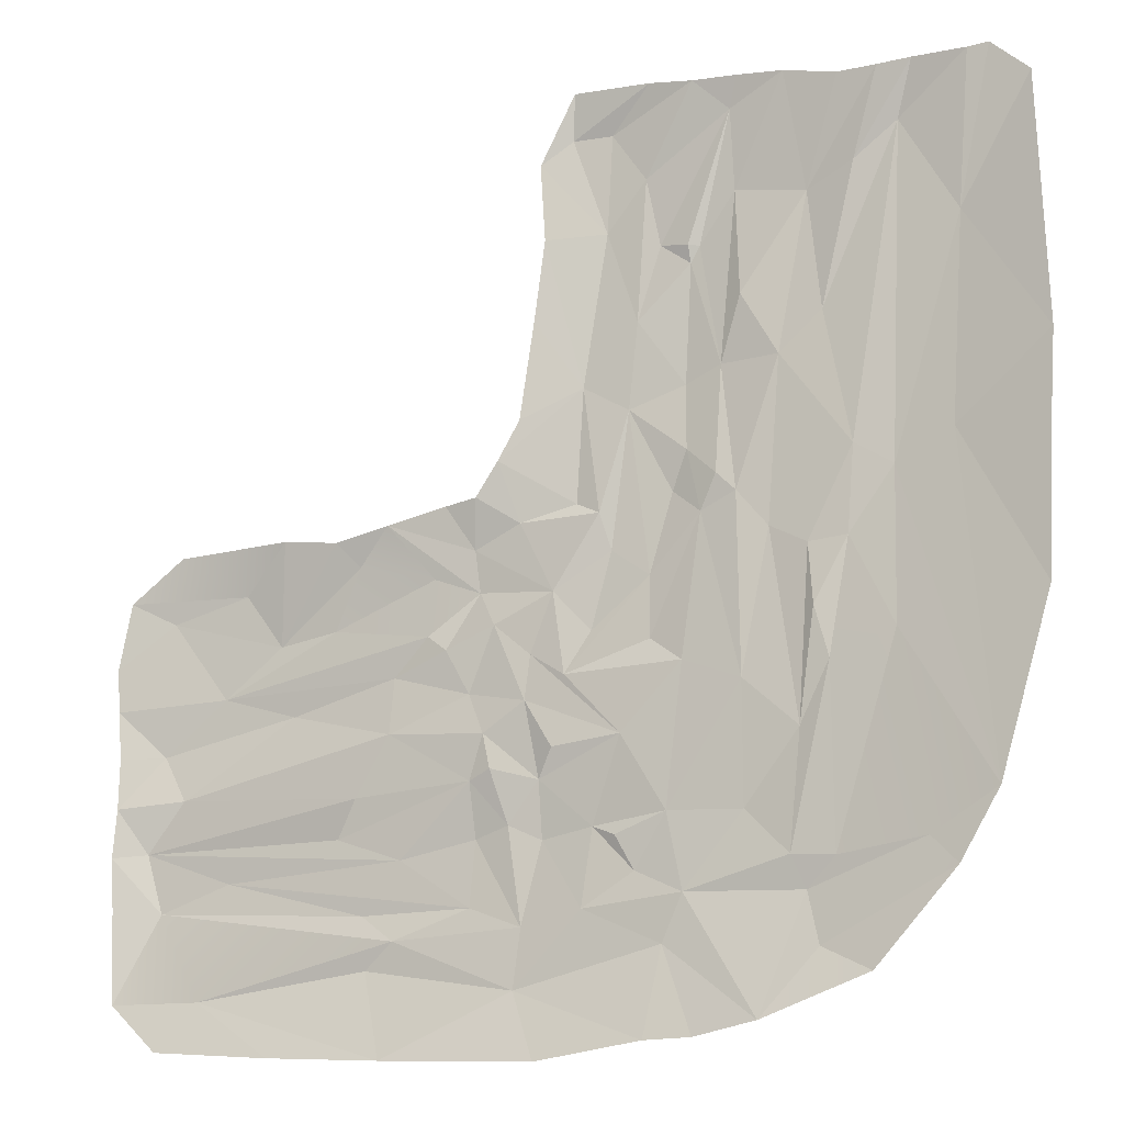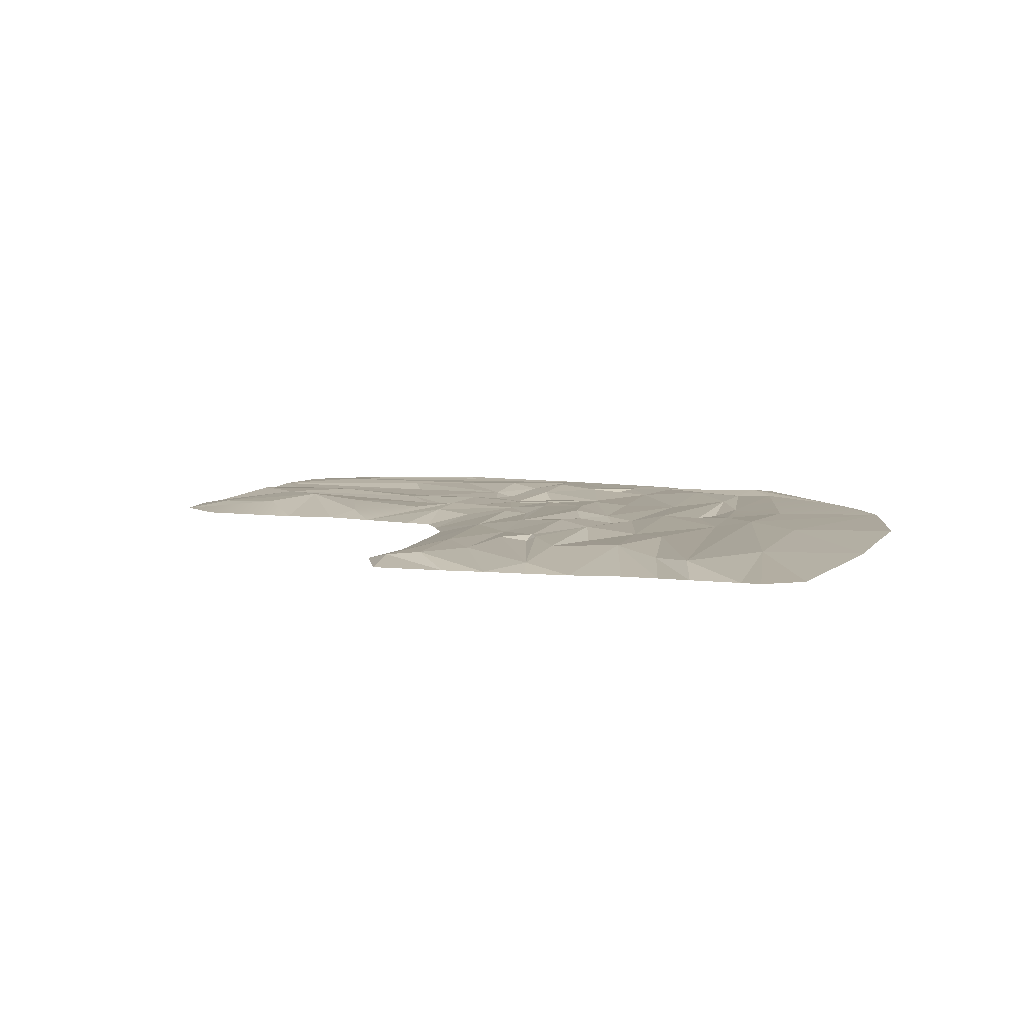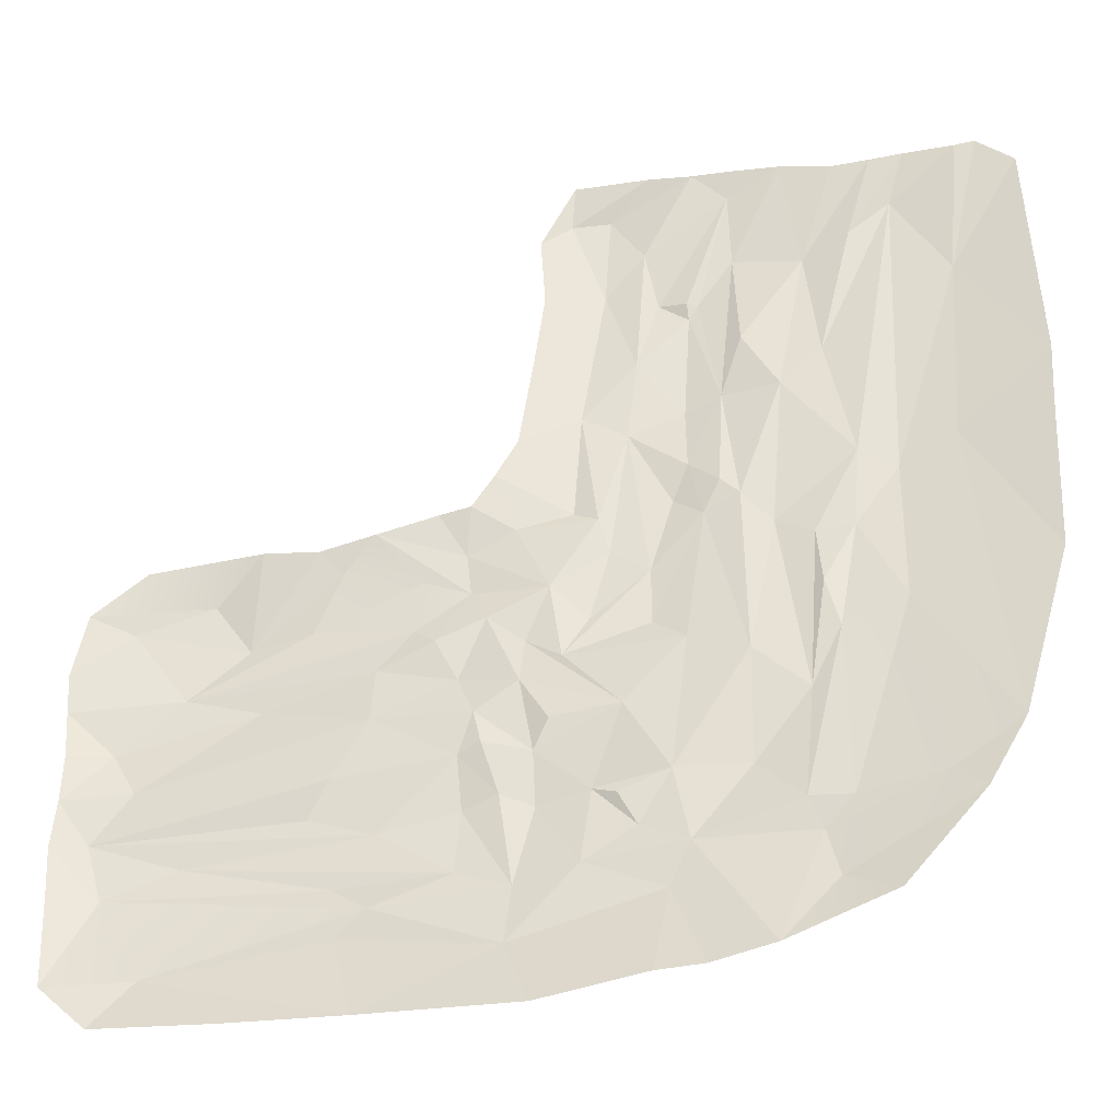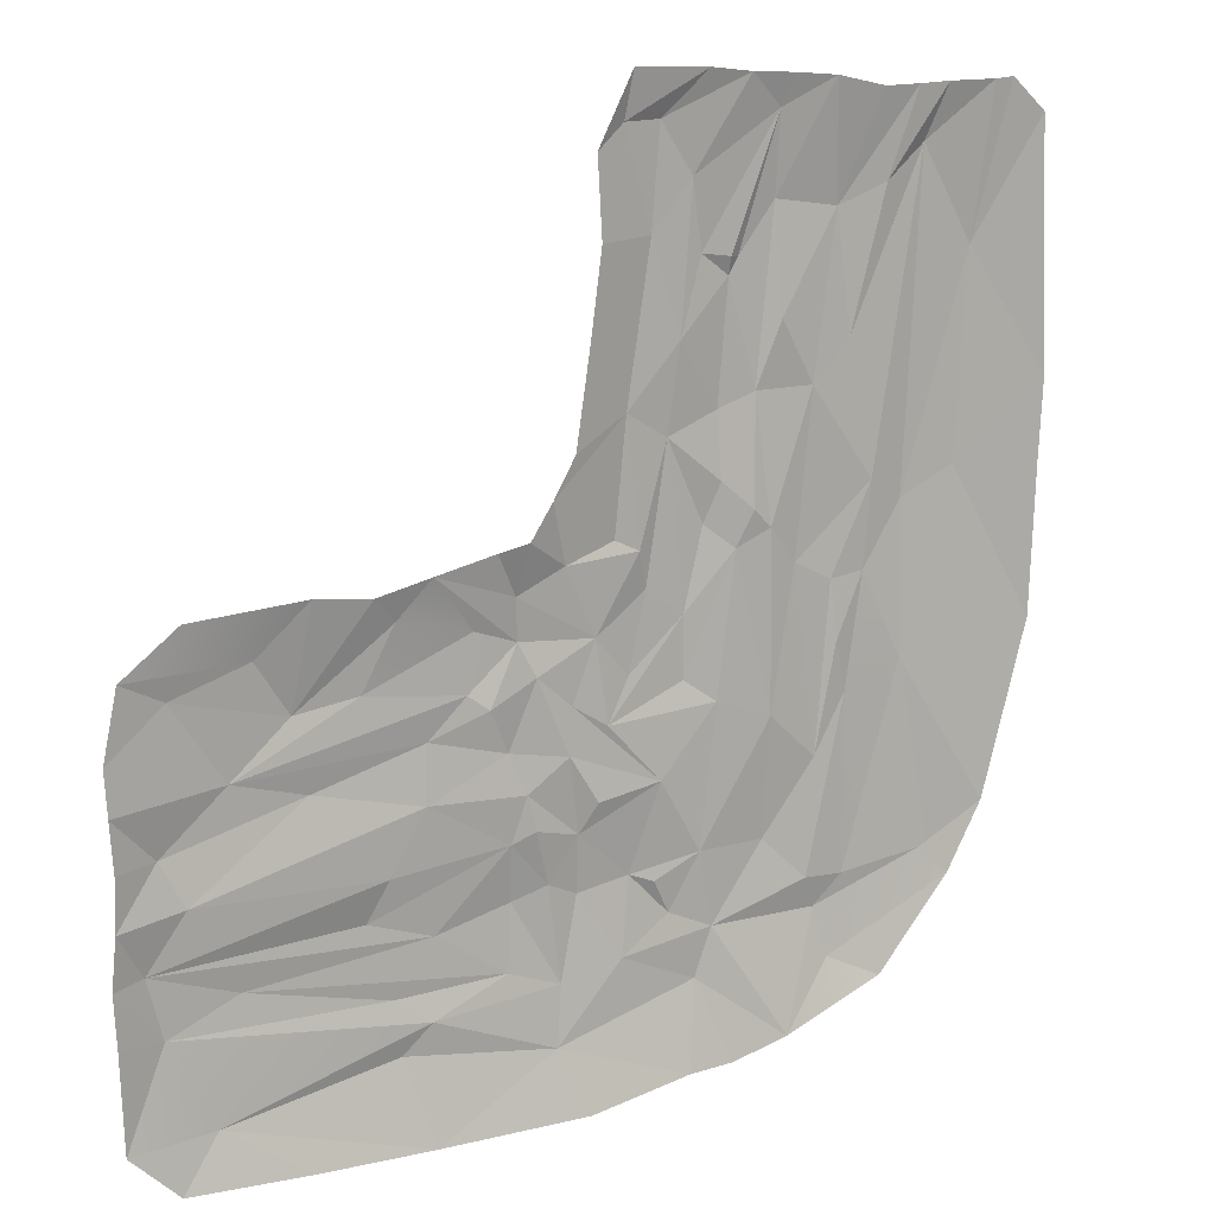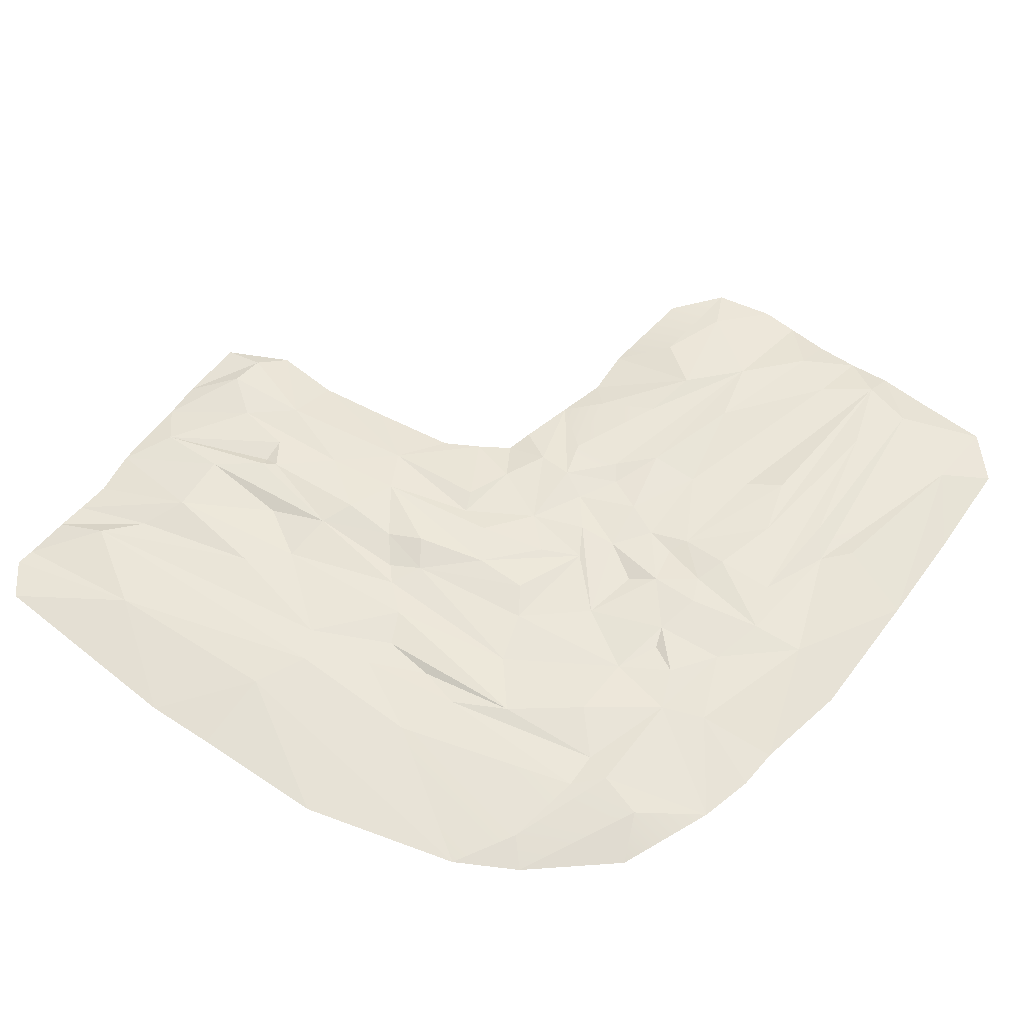
<metadata>
{"format":"obj","ext":"obj","renderer":"f3d","projection":"perspective","resolution":1024,"background":"white","views":[{"elev":-13.3,"azim":23.7,"up":"+Z"},{"elev":6.0,"azim":20.7,"up":"+Y"},{"elev":-35.9,"azim":12.7,"up":"+Z"},{"elev":13.0,"azim":-32.5,"up":"+Z"},{"elev":55.3,"azim":127.8,"up":"+Y"}]}
</metadata>
<code>
v -260.5 3.8e-05 -112.8
v 194.1 3.8e-05 -602.1
v 71.56 3.8e-05 -761.6
v 17.56 14.18 -736.5
v -280.2 11.73 -313.7
v -213.8 15.15 -182.9
v 1.598 17.78 -533
v -93.28 16.08 -319.4
v -176.5 13.18 -528.7
v -131.2 15.73 -604.6
v -55.88 21.5 -606.6
v -187.9 22.56 -347.8
v -113.7 15.18 -462.2
v -208.5 19.86 -425.5
v -38.49 -1e-06 -802.2
v -323.2 3.8e-05 -286
v -124.6 24.41 -294.7
v -234.4 13.18 -467.5
v -147.6 21.2 -375.9
v -75.42 11.35 -284.3
v -55.94 12.78 -303
v -167.4 19.23 -209.5
v -8.945 14.31 -651.8
v 53.61 15.5 -356.6
v -53.34 13.28 -484.3
v -107.7 19.05 -255.6
v 19.82 10.1 -421.2
v 14.36 13.48 -360.5
v 4.383 20.36 -684.5
v 98.36 13.77 -447.4
v -223.2 19.92 -298.2
v 154 3.8e-05 -670.2
v -276.1 3.8e-05 -212
v -246.7 15.03 -384.2
v -24.96 17.05 -340.3
v 246.3 3.8e-05 -422.9
v -253.6 3.8e-05 50.17
v 258.1 3.8e-05 -184.7
v 57.95 3.8e-05 97.57
v -180.5 12.73 75.06
v -90.57 3.8e-05 114.3
v 132.7 3.8e-05 99.99
v -44.36 3.8e-05 112.4
v 97.85 3.8e-05 98.57
v -109.6 24.23 -189.5
v -132.2 18.23 -45.88
v 208.7 3.8e-05 102.1
v -101.4 19.87 -67.63
v -54.31 7.546 81.32
v 69.67 9.632 10.13
v 187.1 3.8e-05 100.5
v 247.8 3.8e-05 68.25
v 171.8 13.37 -54
v -135.7 3.8e-05 119.2
v -216 3.8e-05 121
v -71.28 18.62 -174.8
v -91.76 19.43 -51.41
v 33.21 15.57 -133.4
v 19.09 18.85 -10.87
v -156 15.07 -121.7
v -47.58 10.26 -108.7
v 3.515 3.8e-05 108.8
v 113.8 12.94 44.58
v 253.3 3.8e-05 -266.4
v -248.8 3.8e-05 -29.27
v -221.2 8.227 73.95
v -145.1 13.3 23.84
v 60.92 13.77 -269.2
v 99.25 19.12 -292.5
v -187.7 15.57 -26.49
v 158.9 14.39 -263.8
v 124.5 8.691 -641.9
v 34.51 15.52 -654.7
v 33.19 13.62 -472.4
v -147.7 20.7 -438.1
v -198.3 16.6 -310.1
v -299.6 3.8e-05 -251.4
v -102.2 14.46 -49.77
v -53.48 16.42 -0.6135
v -10.44 12.41 -173.4
v -261.1 3.8e-05 -834.8
v -420.3 3.8e-05 -304.9
v -545.2 3.8e-05 -825.5
v -536.7 3.8e-05 -310.1
v -723.2 3.8e-05 -521.3
v -586.5 14.18 -360.2
v -631.2 11.73 -768.6
v -288.3 15.15 -767.3
v -726.1 3.8e-05 -674.1
v -281.9 19.23 -707.4
v -729.6 3.8e-05 -427.9
v -729.2 3.8e-05 -621.7
v -726.6 3.8e-05 -472.1
v -419 17.78 -456.8
v -335.6 16.08 -564.3
v -653.6 13.18 -566.2
v -678.4 15.73 -519.9
v -532.9 21.5 -487.1
v -454 22.56 -689.8
v -715.2 3.8e-05 -359.6
v -602.9 19.86 -652
v -694.3 13.18 -618.8
v -672 3.8e-05 -817.5
v -481 20.7 -613.7
v -332.2 24.41 -620.8
v -412.3 21.2 -637.2
v -312 11.35 -554.4
v -320 12.78 -519.3
v -417.6 16.6 -716
v -337 21 -686.9
v -326.1 19.12 -378.6
v -422.3 13.28 -513.4
v -724.5 3.8e-05 -572.3
v -295.5 19.05 -609.5
v -459.4 15.18 -574.4
v -359.2 10.1 -434.6
v -548.8 20.36 -414.4
v -373.4 13.77 -361.6
v -668.3 9.614 -383.4
v -448.1 19.92 -743.4
v -477.8 3.8e-05 -316.9
v -677.4 15.03 -679.5
v -722.3 3.8e-05 -769.8
v -610.5 17.37 -464.6
v -337.1 17.05 -478.9
v -356.2 3.8e-05 -291.8
v -102.1 3.8e-05 -815.9
v -275.6 12.41 -490.1
v -261.8 24.23 -625
v -164.6 18.23 -659.3
v -263.1 18.62 -567
v -207.8 19.87 -615.2
v -270.9 15.57 -444.9
v -217.7 15.07 -692.9
v -246.3 10.26 -537.6
v -329.9 14.39 -336.1
v -150.7 3.8e-05 -817.6
v -309 13.77 -412.6
v -136.7 15.57 -728.9
v -454.1 8.691 -342.9
v -484.5 15.52 -404.8
v -380.7 13.62 -418.6
v -422.9 3.8e-05 -830.5
v -116.3 17.37 -681.2
v -183 14.46 -624.7
v -656.5 3.8e-05 -316.7
f 1 6 33
f 72 29 73
f 23 144 11
f 19 75 18
f 6 76 31
f 10 9 13
f 25 8 21
f 10 25 11
f 10 13 25
f 77 5 16
f 25 13 8
f 75 13 18
f 18 13 9
f 18 14 19
f 19 14 12
f 26 8 17
f 19 22 17
f 26 20 8
f 21 8 20
f 34 76 12
f 31 76 5
f 5 76 34
f 14 34 12
f 18 34 14
f 73 23 74
f 74 23 7
f 7 23 11
f 35 28 7
f 11 144 10
f 19 17 8
f 28 27 7
f 35 7 25
f 25 7 11
f 26 17 22
f 144 23 29
f 21 35 25
f 22 76 6
f 76 22 12
f 15 29 4
f 73 29 23
f 31 5 77
f 32 4 72
f 3 4 32
f 15 144 29
f 28 24 27
f 22 60 45
f 60 48 45
f 1 65 6
f 65 70 6
f 2 69 71
f 78 49 57
f 68 58 63
f 58 50 63
f 35 80 68
f 80 58 68
f 45 48 56
f 24 68 69
f 2 30 69
f 6 70 60
f 48 57 56
f 80 21 56
f 59 80 61
f 80 56 61
f 37 55 66
f 42 51 63
f 51 47 53
f 51 53 63
f 53 47 52
f 52 38 53
f 54 40 66
f 55 54 66
f 45 56 26
f 59 58 80
f 26 56 20
f 21 20 56
f 61 79 59
f 67 41 49
f 49 46 67
f 70 40 67
f 40 41 67
f 46 49 78
f 49 41 43
f 30 24 69
f 26 22 45
f 63 69 68
f 50 42 63
f 50 44 42
f 49 79 57
f 62 79 49
f 49 43 62
f 59 79 62
f 62 39 59
f 80 35 21
f 59 44 50
f 39 44 59
f 58 59 50
f 22 6 60
f 63 53 69
f 53 71 69
f 66 40 70
f 65 37 70
f 37 66 70
f 60 46 48
f 64 36 71
f 36 2 71
f 53 38 71
f 38 64 71
f 40 54 41
f 28 68 24
f 35 68 28
f 32 72 2
f 2 72 30
f 24 30 74
f 74 27 24
f 27 74 7
f 13 75 8
f 19 8 75
f 19 12 22
f 6 31 77
f 33 6 77
f 70 67 60
f 46 60 67
f 48 46 78
f 48 78 57
f 57 79 56
f 56 79 61
f 30 73 74
f 3 15 4
f 86 84 117
f 90 110 105
f 81 143 88
f 140 141 117
f 97 96 113
f 106 102 104
f 96 97 98
f 88 120 109
f 112 108 95
f 96 98 112
f 96 112 115
f 83 103 87
f 86 146 84
f 91 100 119
f 100 86 119
f 103 123 87
f 112 95 115
f 104 102 115
f 102 96 115
f 102 106 101
f 106 110 101
f 114 105 95
f 106 105 110
f 114 95 107
f 108 107 95
f 122 87 123
f 122 99 109
f 120 87 109
f 101 110 99
f 101 99 122
f 102 101 122
f 122 89 92
f 102 122 92
f 141 142 124
f 142 94 124
f 94 98 124
f 125 94 116
f 98 97 124
f 106 95 105
f 125 112 94
f 112 98 94
f 114 90 105
f 91 119 124
f 124 93 91
f 113 96 102
f 102 92 113
f 108 112 125
f 97 93 124
f 85 93 97
f 85 97 113
f 90 88 109
f 109 99 110
f 90 109 110
f 119 86 117
f 141 124 117
f 120 143 87
f 83 87 143
f 121 140 117
f 84 121 117
f 123 89 122
f 119 117 124
f 90 129 134
f 134 129 132
f 81 88 137
f 137 88 139
f 82 136 111
f 145 132 10
f 138 34 133
f 133 34 18
f 125 138 128
f 128 138 133
f 129 131 132
f 18 9 133
f 82 111 118
f 88 134 139
f 128 131 108
f 9 135 128
f 128 135 131
f 5 34 136
f 16 136 126
f 5 136 16
f 131 135 9
f 129 114 131
f 9 128 133
f 114 107 131
f 108 131 107
f 132 131 9
f 10 144 130
f 139 144 15
f 130 145 10
f 114 129 90
f 34 138 111
f 10 132 9
f 128 108 125
f 90 134 88
f 34 111 136
f 137 139 127
f 127 139 15
f 134 132 130
f 82 126 136
f 116 111 138
f 125 116 138
f 121 82 140
f 140 118 141
f 111 142 118
f 142 111 116
f 116 94 142
f 115 95 104
f 106 104 95
f 88 143 120
f 139 134 144
f 130 144 134
f 132 145 130
f 118 142 141
f 109 87 122
f 86 100 146
f 30 72 73
f 72 4 29
f 82 118 140

</code>
